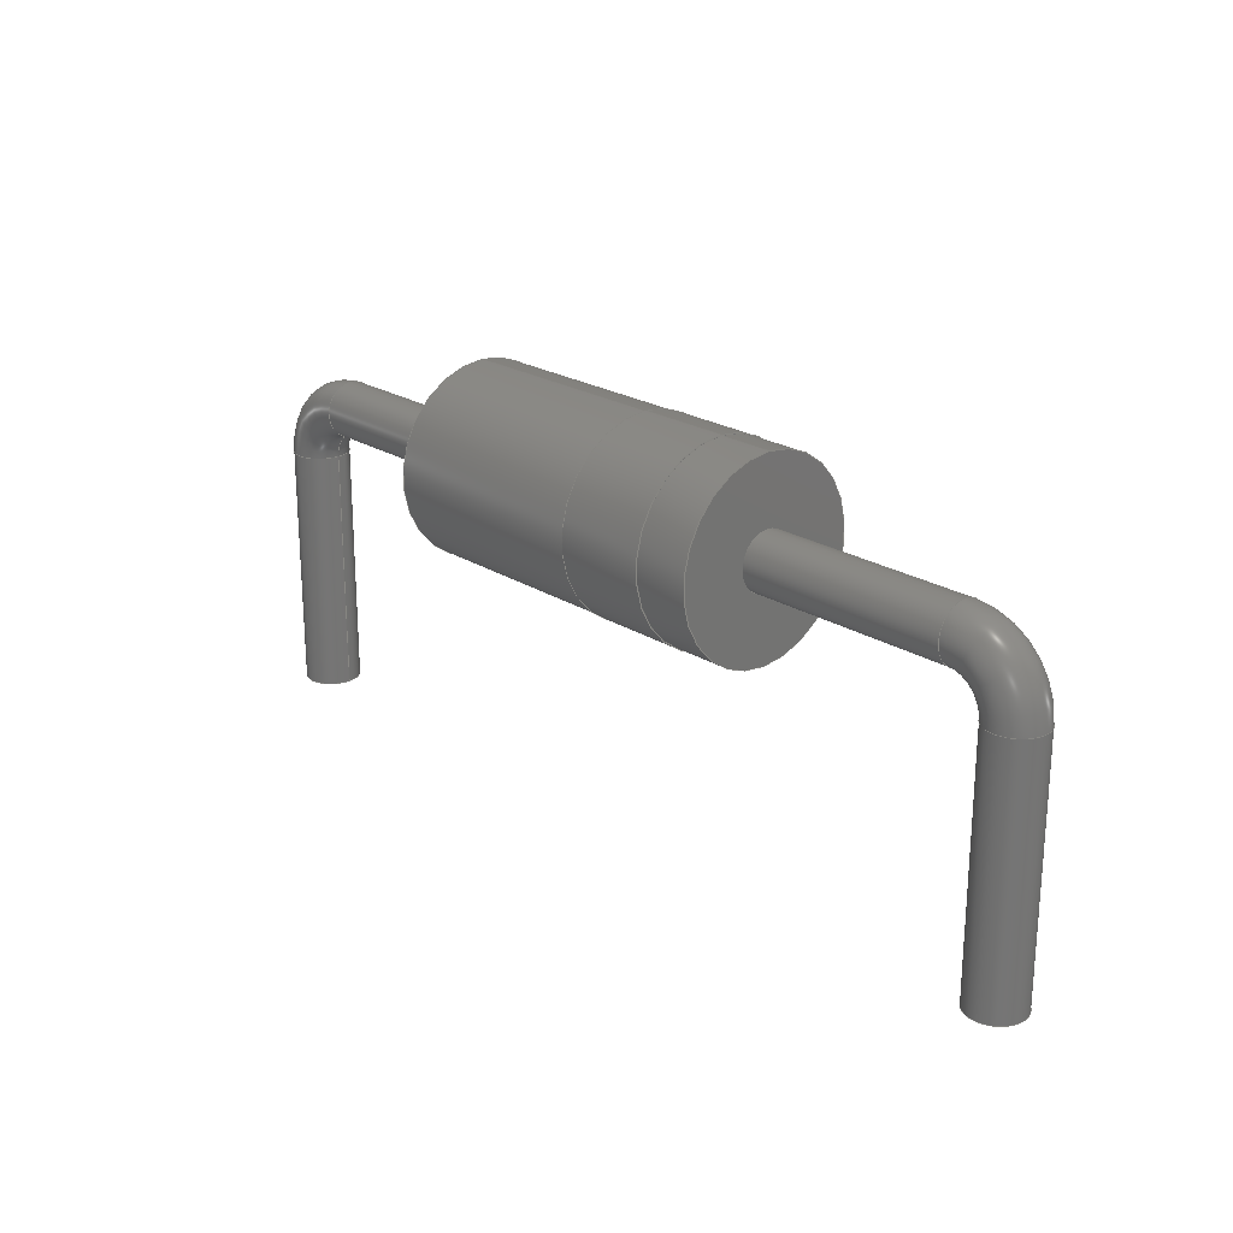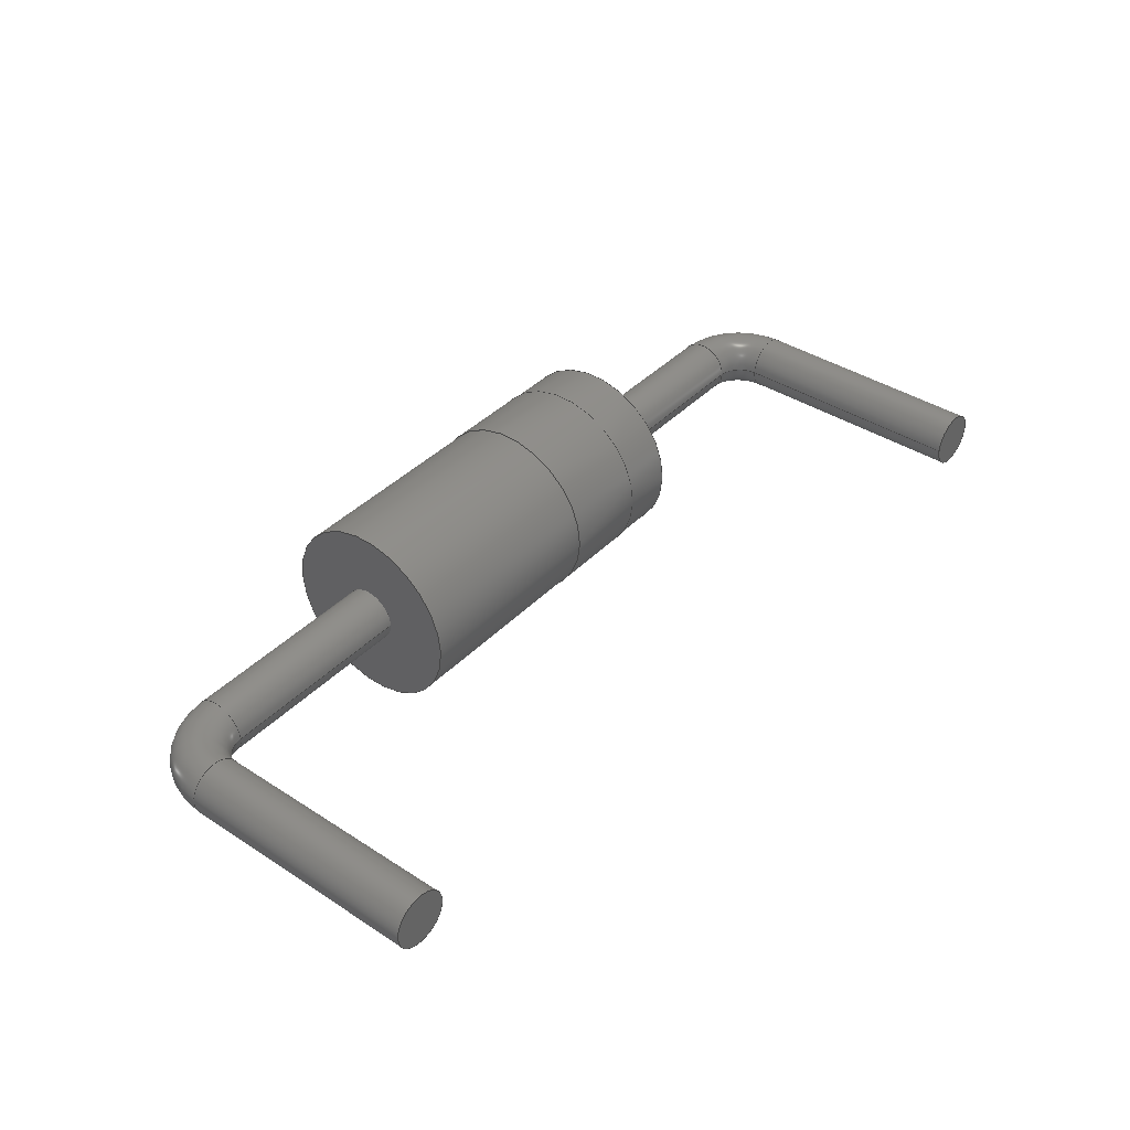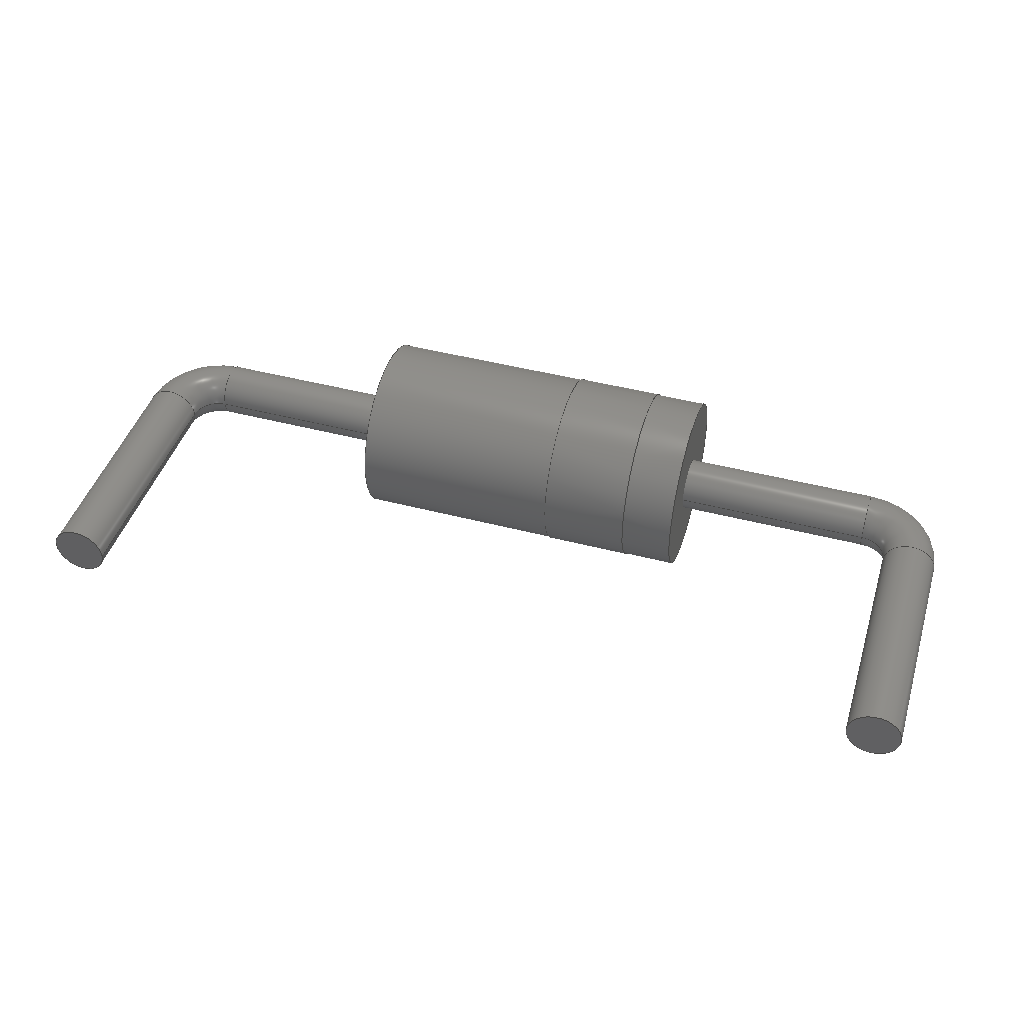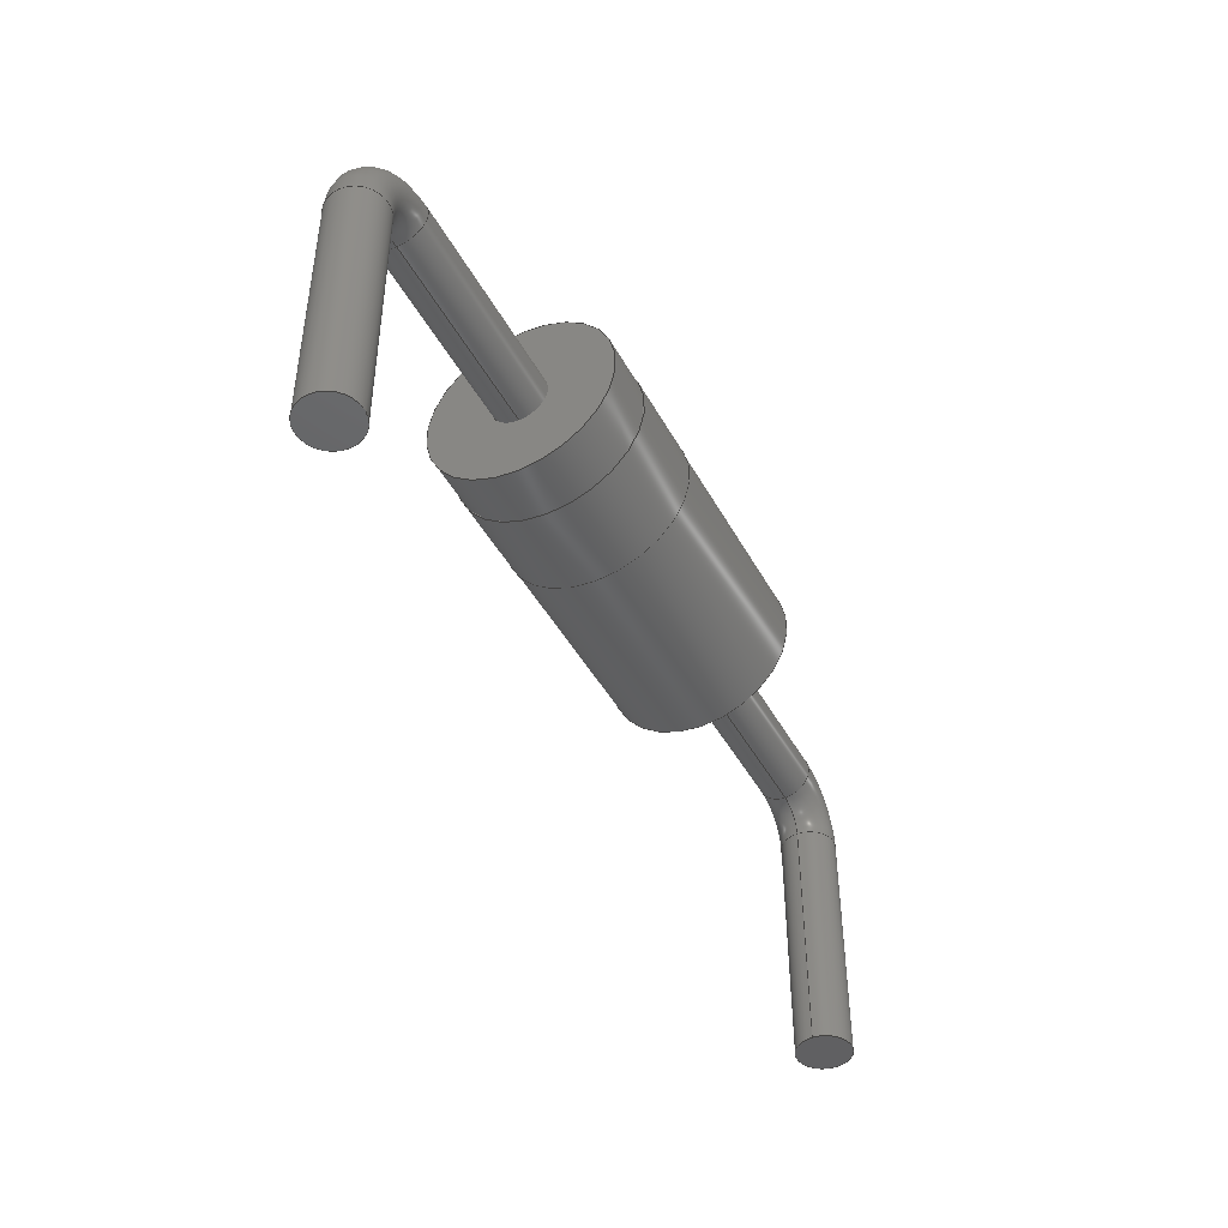
<metadata>
{"format":"step","ext":"step","renderer":"f3d","projection":"perspective","resolution":1024,"background":"white","views":[{"elev":22.4,"azim":-132.5,"up":"+Z"},{"elev":39.6,"azim":128.8,"up":"+Y"},{"elev":44.8,"azim":-163.0,"up":"+Y"},{"elev":-44.7,"azim":-63.0,"up":"+Z"}]}
</metadata>
<code>
ISO-10303-21;
DATA;
#1=APPLICATION_PROTOCOL_DEFINITION('international standard','automotive_design',2000,#2);
#2=APPLICATION_CONTEXT('core data for automotive mechanical design processes');
#3=SHAPE_DEFINITION_REPRESENTATION(#4,#10);
#4=PRODUCT_DEFINITION_SHAPE('','',#5);
#5=PRODUCT_DEFINITION('design','',#6,#9);
#6=PRODUCT_DEFINITION_FORMATION('','',#7);
#7=PRODUCT('D_DO-41_SOD81_P12.7mm_Horizontal','D_DO-41_SOD81_P12.7mm_Horizontal','',(#8));
#8=PRODUCT_CONTEXT('',#2,'mechanical');
#9=PRODUCT_DEFINITION_CONTEXT('part definition',#2,'design');
#10=ADVANCED_BREP_SHAPE_REPRESENTATION('',(#11,#15),#262);
#11=AXIS2_PLACEMENT_3D('',#12,#13,#14);
#12=CARTESIAN_POINT('',(0,0,0));
#13=DIRECTION('',(0,0,1));
#14=DIRECTION('',(1,0,-0));
#15=MANIFOLD_SOLID_BREP('',#16);
#16=CLOSED_SHELL('',(#17,#43,#59,#73,#90,#104,#119,#133,#152,#165,#187,#209,#228,#248,#255));
#17=ADVANCED_FACE('',(#18),#41,.T.);
#18=FACE_BOUND('',#19,.T.);
#19=EDGE_LOOP('',(#20,#28,#35,#40));
#20=ORIENTED_EDGE('',*,*,#21,.T.);
#21=EDGE_CURVE('',#22,#22,#24,.T.);
#22=VERTEX_POINT('',#23);
#23=CARTESIAN_POINT('',(4.53,2.138e-15,3.21));
#24=CIRCLE('',#25,1.36);
#25=AXIS2_PLACEMENT_3D('',#26,#14,#27);
#26=CARTESIAN_POINT('',(4.53,8.216e-16,1.85));
#27=DIRECTION('',(0,9.682e-16,1));
#28=ORIENTED_EDGE('',*,*,#29,.T.);
#29=EDGE_CURVE('',#22,#30,#32,.T.);
#30=VERTEX_POINT('',#31);
#31=CARTESIAN_POINT('',(5.83,2.138e-15,3.21));
#32=LINE('',#23,#33);
#33=VECTOR('',#34,1);
#34=DIRECTION('',(1,0,0));
#35=ORIENTED_EDGE('',*,*,#36,.F.);
#36=EDGE_CURVE('',#30,#30,#37,.T.);
#37=CIRCLE('',#38,1.36);
#38=AXIS2_PLACEMENT_3D('',#39,#14,#27);
#39=CARTESIAN_POINT('',(5.83,8.216e-16,1.85));
#40=ORIENTED_EDGE('',*,*,#29,.F.);
#41=CYLINDRICAL_SURFACE('',#42,1.36);
#42=AXIS2_PLACEMENT_3D('',#26,#34,#27);
#43=ADVANCED_FACE('',(#44,#47),#56,.F.);
#44=FACE_BOUND('',#45,.T.);
#45=EDGE_LOOP('',(#46));
#46=ORIENTED_EDGE('',*,*,#21,.F.);
#47=FACE_BOUND('',#48,.T.);
#48=EDGE_LOOP('',(#49));
#49=ORIENTED_EDGE('',*,*,#50,.T.);
#50=EDGE_CURVE('',#51,#51,#53,.T.);
#51=VERTEX_POINT('',#52);
#52=CARTESIAN_POINT('',(4.53,2.132e-15,3.2));
#53=CIRCLE('',#54,1.35);
#54=AXIS2_PLACEMENT_3D('',#26,#14,#55);
#55=DIRECTION('',(0,9.704e-16,1));
#56=PLANE('',#57);
#57=AXIS2_PLACEMENT_3D('',#26,#34,#58);
#58=DIRECTION('',(0,9.727e-16,1));
#59=ADVANCED_FACE('',(#60,#63),#71,.T.);
#60=FACE_BOUND('',#61,.T.);
#61=EDGE_LOOP('',(#62));
#62=ORIENTED_EDGE('',*,*,#36,.T.);
#63=FACE_BOUND('',#64,.T.);
#64=EDGE_LOOP('',(#65));
#65=ORIENTED_EDGE('',*,*,#66,.F.);
#66=EDGE_CURVE('',#67,#67,#69,.T.);
#67=VERTEX_POINT('',#68);
#68=CARTESIAN_POINT('',(5.83,2.132e-15,3.2));
#69=CIRCLE('',#70,1.35);
#70=AXIS2_PLACEMENT_3D('',#39,#14,#55);
#71=PLANE('',#72);
#72=AXIS2_PLACEMENT_3D('',#39,#34,#27);
#73=ADVANCED_FACE('',(#74),#88,.T.);
#74=FACE_BOUND('',#75,.T.);
#75=EDGE_LOOP('',(#76,#81,#86,#87));
#76=ORIENTED_EDGE('',*,*,#77,.F.);
#77=EDGE_CURVE('',#78,#51,#80,.T.);
#78=VERTEX_POINT('',#79);
#79=CARTESIAN_POINT('',(3.75,2.132e-15,3.2));
#80=LINE('',#79,#33);
#81=ORIENTED_EDGE('',*,*,#82,.T.);
#82=EDGE_CURVE('',#78,#78,#83,.T.);
#83=CIRCLE('',#84,1.35);
#84=AXIS2_PLACEMENT_3D('',#85,#14,#55);
#85=CARTESIAN_POINT('',(3.75,8.216e-16,1.85));
#86=ORIENTED_EDGE('',*,*,#77,.T.);
#87=ORIENTED_EDGE('',*,*,#50,.F.);
#88=CYLINDRICAL_SURFACE('',#89,1.35);
#89=AXIS2_PLACEMENT_3D('',#85,#34,#55);
#90=ADVANCED_FACE('',(#91),#88,.T.);
#91=FACE_BOUND('',#92,.T.);
#92=EDGE_LOOP('',(#93,#94,#98,#103));
#93=ORIENTED_EDGE('',*,*,#66,.T.);
#94=ORIENTED_EDGE('',*,*,#95,.T.);
#95=EDGE_CURVE('',#67,#96,#80,.T.);
#96=VERTEX_POINT('',#97);
#97=CARTESIAN_POINT('',(8.95,2.132e-15,3.2));
#98=ORIENTED_EDGE('',*,*,#99,.F.);
#99=EDGE_CURVE('',#96,#96,#100,.T.);
#100=CIRCLE('',#101,1.35);
#101=AXIS2_PLACEMENT_3D('',#102,#14,#55);
#102=CARTESIAN_POINT('',(8.95,8.216e-16,1.85));
#103=ORIENTED_EDGE('',*,*,#95,.F.);
#104=ADVANCED_FACE('',(#105,#108),#118,.F.);
#105=FACE_BOUND('',#106,.T.);
#106=EDGE_LOOP('',(#107));
#107=ORIENTED_EDGE('',*,*,#82,.F.);
#108=FACE_BOUND('',#109,.T.);
#109=EDGE_LOOP('',(#110));
#110=ORIENTED_EDGE('',*,*,#111,.T.);
#111=EDGE_CURVE('',#112,#112,#114,.T.);
#112=VERTEX_POINT('',#113);
#113=CARTESIAN_POINT('',(3.75,7.661e-16,1.45));
#114=CIRCLE('',#115,0.4);
#115=AXIS2_PLACEMENT_3D('',#116,#34,#117);
#116=CARTESIAN_POINT('',(3.75,8.549e-16,1.85));
#117=DIRECTION('',(0,-2.22e-16,-1));
#118=PLANE('',#89);
#119=ADVANCED_FACE('',(#120,#122),#131,.T.);
#120=FACE_BOUND('',#121,.F.);
#121=EDGE_LOOP('',(#98));
#122=FACE_BOUND('',#123,.F.);
#123=EDGE_LOOP('',(#124));
#124=ORIENTED_EDGE('',*,*,#125,.T.);
#125=EDGE_CURVE('',#126,#126,#128,.T.);
#126=VERTEX_POINT('',#127);
#127=CARTESIAN_POINT('',(8.95,7.661e-16,1.45));
#128=CIRCLE('',#129,0.4);
#129=AXIS2_PLACEMENT_3D('',#130,#34,#117);
#130=CARTESIAN_POINT('',(8.95,8.549e-16,1.85));
#131=PLANE('',#132);
#132=AXIS2_PLACEMENT_3D('',#102,#34,#55);
#133=ADVANCED_FACE('',(#134),#150,.T.);
#134=FACE_BOUND('',#135,.T.);
#135=EDGE_LOOP('',(#136,#145,#148,#149));
#136=ORIENTED_EDGE('',*,*,#137,.F.);
#137=EDGE_CURVE('',#138,#138,#140,.T.);
#138=VERTEX_POINT('',#139);
#139=CARTESIAN_POINT('',(0.8,7.661e-16,1.45));
#140=CIRCLE('',#141,0.4);
#141=AXIS2_PLACEMENT_3D('',#142,#143,#144);
#142=CARTESIAN_POINT('',(0.8,8.549e-16,1.85));
#143=DIRECTION('',(-1,-4.079e-32,-1.837e-16));
#144=DIRECTION('',(-1.837e-16,2.22e-16,1));
#145=ORIENTED_EDGE('',*,*,#146,.T.);
#146=EDGE_CURVE('',#138,#112,#147,.T.);
#147=LINE('',#139,#33);
#148=ORIENTED_EDGE('',*,*,#111,.F.);
#149=ORIENTED_EDGE('',*,*,#146,.F.);
#150=CYLINDRICAL_SURFACE('',#151,0.4);
#151=AXIS2_PLACEMENT_3D('',#142,#34,#117);
#152=ADVANCED_FACE('',(#153),#150,.T.);
#153=FACE_BOUND('',#154,.T.);
#154=EDGE_LOOP('',(#124,#155,#159,#164));
#155=ORIENTED_EDGE('',*,*,#156,.T.);
#156=EDGE_CURVE('',#126,#157,#147,.T.);
#157=VERTEX_POINT('',#158);
#158=CARTESIAN_POINT('',(11.9,7.661e-16,1.45));
#159=ORIENTED_EDGE('',*,*,#160,.F.);
#160=EDGE_CURVE('',#157,#157,#161,.T.);
#161=CIRCLE('',#162,0.4);
#162=AXIS2_PLACEMENT_3D('',#163,#34,#117);
#163=CARTESIAN_POINT('',(11.9,8.549e-16,1.85));
#164=ORIENTED_EDGE('',*,*,#156,.F.);
#165=ADVANCED_FACE('',(#166),#184,.T.);
#166=FACE_BOUND('',#167,.T.);
#167=EDGE_LOOP('',(#168,#176,#177,#178));
#168=ORIENTED_EDGE('',*,*,#169,.T.);
#169=EDGE_CURVE('',#170,#138,#172,.T.);
#170=VERTEX_POINT('',#171);
#171=CARTESIAN_POINT('',(0.4,6.772e-16,1.05));
#172=CIRCLE('',#173,0.4);
#173=AXIS2_PLACEMENT_3D('',#174,#175,#34);
#174=CARTESIAN_POINT('',(0.8,8.242e-16,1.05));
#175=DIRECTION('',(0,1,-2.22e-16));
#176=ORIENTED_EDGE('',*,*,#137,.T.);
#177=ORIENTED_EDGE('',*,*,#169,.F.);
#178=ORIENTED_EDGE('',*,*,#179,.T.);
#179=EDGE_CURVE('',#170,#170,#180,.T.);
#180=CIRCLE('',#181,0.4);
#181=AXIS2_PLACEMENT_3D('',#182,#183,#34);
#182=CARTESIAN_POINT('',(0,6.772e-16,1.05));
#183=DIRECTION('',(-0,2.22e-16,1));
#184=TOROIDAL_SURFACE('',#185,0.8,0.4);
#185=AXIS2_PLACEMENT_3D('',#186,#175,#34);
#186=CARTESIAN_POINT('',(0.8,6.772e-16,1.05));
#187=ADVANCED_FACE('',(#188),#206,.T.);
#188=FACE_BOUND('',#189,.T.);
#189=EDGE_LOOP('',(#190,#197,#204,#205));
#190=ORIENTED_EDGE('',*,*,#191,.T.);
#191=EDGE_CURVE('',#157,#192,#194,.T.);
#192=VERTEX_POINT('',#193);
#193=CARTESIAN_POINT('',(12.3,6.772e-16,1.05));
#194=CIRCLE('',#195,0.4);
#195=AXIS2_PLACEMENT_3D('',#196,#175,#34);
#196=CARTESIAN_POINT('',(11.9,8.242e-16,1.05));
#197=ORIENTED_EDGE('',*,*,#198,.T.);
#198=EDGE_CURVE('',#192,#192,#199,.T.);
#199=CIRCLE('',#200,0.4);
#200=AXIS2_PLACEMENT_3D('',#201,#202,#203);
#201=CARTESIAN_POINT('',(12.7,6.772e-16,1.05));
#202=DIRECTION('',(-2.449e-16,2.22e-16,1));
#203=DIRECTION('',(1,5.439e-32,2.449e-16));
#204=ORIENTED_EDGE('',*,*,#191,.F.);
#205=ORIENTED_EDGE('',*,*,#160,.T.);
#206=TOROIDAL_SURFACE('',#207,0.8,0.4);
#207=AXIS2_PLACEMENT_3D('',#208,#175,#34);
#208=CARTESIAN_POINT('',(11.9,6.772e-16,1.05));
#209=ADVANCED_FACE('',(#210),#226,.T.);
#210=FACE_BOUND('',#211,.T.);
#211=EDGE_LOOP('',(#212,#219,#220,#221));
#212=ORIENTED_EDGE('',*,*,#213,.T.);
#213=EDGE_CURVE('',#214,#170,#216,.T.);
#214=VERTEX_POINT('',#215);
#215=CARTESIAN_POINT('',(0.4,-2.09e-16,-2.5));
#216=LINE('',#171,#217);
#217=VECTOR('',#218,1);
#218=DIRECTION('',(0,2.22e-16,1));
#219=ORIENTED_EDGE('',*,*,#179,.F.);
#220=ORIENTED_EDGE('',*,*,#213,.F.);
#221=ORIENTED_EDGE('',*,*,#222,.T.);
#222=EDGE_CURVE('',#214,#214,#223,.T.);
#223=CIRCLE('',#224,0.4);
#224=AXIS2_PLACEMENT_3D('',#225,#183,#34);
#225=CARTESIAN_POINT('',(0,-1.11e-16,-2.5));
#226=CYLINDRICAL_SURFACE('',#227,0.4);
#227=AXIS2_PLACEMENT_3D('',#182,#218,#34);
#228=ADVANCED_FACE('',(#229),#246,.T.);
#229=FACE_BOUND('',#230,.T.);
#230=EDGE_LOOP('',(#231,#237,#244,#245));
#231=ORIENTED_EDGE('',*,*,#232,.T.);
#232=EDGE_CURVE('',#192,#233,#235,.T.);
#233=VERTEX_POINT('',#234);
#234=CARTESIAN_POINT('',(12.3,-2.09e-16,-2.5));
#235=LINE('',#193,#236);
#236=VECTOR('',#117,1);
#237=ORIENTED_EDGE('',*,*,#238,.F.);
#238=EDGE_CURVE('',#233,#233,#239,.T.);
#239=CIRCLE('',#240,0.4);
#240=AXIS2_PLACEMENT_3D('',#241,#242,#243);
#241=CARTESIAN_POINT('',(12.7,-1.11e-16,-2.5));
#242=DIRECTION('',(-0,-2.22e-16,-1));
#243=DIRECTION('',(-1,0,0));
#244=ORIENTED_EDGE('',*,*,#232,.F.);
#245=ORIENTED_EDGE('',*,*,#198,.F.);
#246=CYLINDRICAL_SURFACE('',#247,0.4);
#247=AXIS2_PLACEMENT_3D('',#201,#117,#243);
#248=ADVANCED_FACE('',(#249),#251,.T.);
#249=FACE_BOUND('',#250,.F.);
#250=EDGE_LOOP('',(#221));
#251=PLANE('',#252);
#252=AXIS2_PLACEMENT_3D('',#253,#254,#243);
#253=CARTESIAN_POINT('',(0.4,-1.11e-16,-2.5));
#254=DIRECTION('',(0,0,-1));
#255=ADVANCED_FACE('',(#256),#259,.F.);
#256=FACE_BOUND('',#257,.T.);
#257=EDGE_LOOP('',(#258));
#258=ORIENTED_EDGE('',*,*,#238,.T.);
#259=PLANE('',#260);
#260=AXIS2_PLACEMENT_3D('',#261,#13,#34);
#261=CARTESIAN_POINT('',(12.3,-1.11e-16,-2.5));
#262=( GEOMETRIC_REPRESENTATION_CONTEXT(3)GLOBAL_UNCERTAINTY_ASSIGNED_CONTEXT((#266)) GLOBAL_UNIT_ASSIGNED_CONTEXT((#263,#264,#265)) REPRESENTATION_CONTEXT('Context #1','3D Context with UNIT and UNCERTAINTY') );
#263=( LENGTH_UNIT() NAMED_UNIT(*) SI_UNIT(.MILLI.,.METRE.) );
#264=( NAMED_UNIT(*) PLANE_ANGLE_UNIT() SI_UNIT($,.RADIAN.) );
#265=( NAMED_UNIT(*) SI_UNIT($,.STERADIAN.) SOLID_ANGLE_UNIT() );
#266=UNCERTAINTY_MEASURE_WITH_UNIT(LENGTH_MEASURE(1e-07),#263,'distance_accuracy_value','confusion accuracy');
#267=PRODUCT_RELATED_PRODUCT_CATEGORY('part',$,(#7));
#268=MECHANICAL_DESIGN_GEOMETRIC_PRESENTATION_REPRESENTATION('',(#269,#277,#278,#279,#287,#288,#289,#290,#298,#299,#300,#301,#302,#303,#304),#262);
#269=STYLED_ITEM('color',(#270),#17);
#270=PRESENTATION_STYLE_ASSIGNMENT((#271));
#271=SURFACE_STYLE_USAGE(.BOTH.,#272);
#272=SURFACE_SIDE_STYLE('',(#273));
#273=SURFACE_STYLE_FILL_AREA(#274);
#274=FILL_AREA_STYLE('',(#275));
#275=FILL_AREA_STYLE_COLOUR('',#276);
#276=COLOUR_RGB('',0.895,0.891,0.813);
#277=STYLED_ITEM('color',(#270),#43);
#278=STYLED_ITEM('color',(#270),#59);
#279=STYLED_ITEM('color',(#280),#73);
#280=PRESENTATION_STYLE_ASSIGNMENT((#281));
#281=SURFACE_STYLE_USAGE(.BOTH.,#282);
#282=SURFACE_SIDE_STYLE('',(#283));
#283=SURFACE_STYLE_FILL_AREA(#284);
#284=FILL_AREA_STYLE('',(#285));
#285=FILL_AREA_STYLE_COLOUR('',#286);
#286=COLOUR_RGB('',0.148,0.145,0.145);
#287=STYLED_ITEM('color',(#280),#90);
#288=STYLED_ITEM('color',(#280),#104);
#289=STYLED_ITEM('color',(#280),#119);
#290=STYLED_ITEM('color',(#291),#133);
#291=PRESENTATION_STYLE_ASSIGNMENT((#292));
#292=SURFACE_STYLE_USAGE(.BOTH.,#293);
#293=SURFACE_SIDE_STYLE('',(#294));
#294=SURFACE_STYLE_FILL_AREA(#295);
#295=FILL_AREA_STYLE('',(#296));
#296=FILL_AREA_STYLE_COLOUR('',#297);
#297=COLOUR_RGB('',0.824,0.82,0.781);
#298=STYLED_ITEM('color',(#291),#152);
#299=STYLED_ITEM('color',(#291),#165);
#300=STYLED_ITEM('color',(#291),#187);
#301=STYLED_ITEM('color',(#291),#209);
#302=STYLED_ITEM('color',(#291),#228);
#303=STYLED_ITEM('color',(#291),#248);
#304=STYLED_ITEM('color',(#291),#255);
ENDSEC;
END-ISO-10303-21;








</code>
